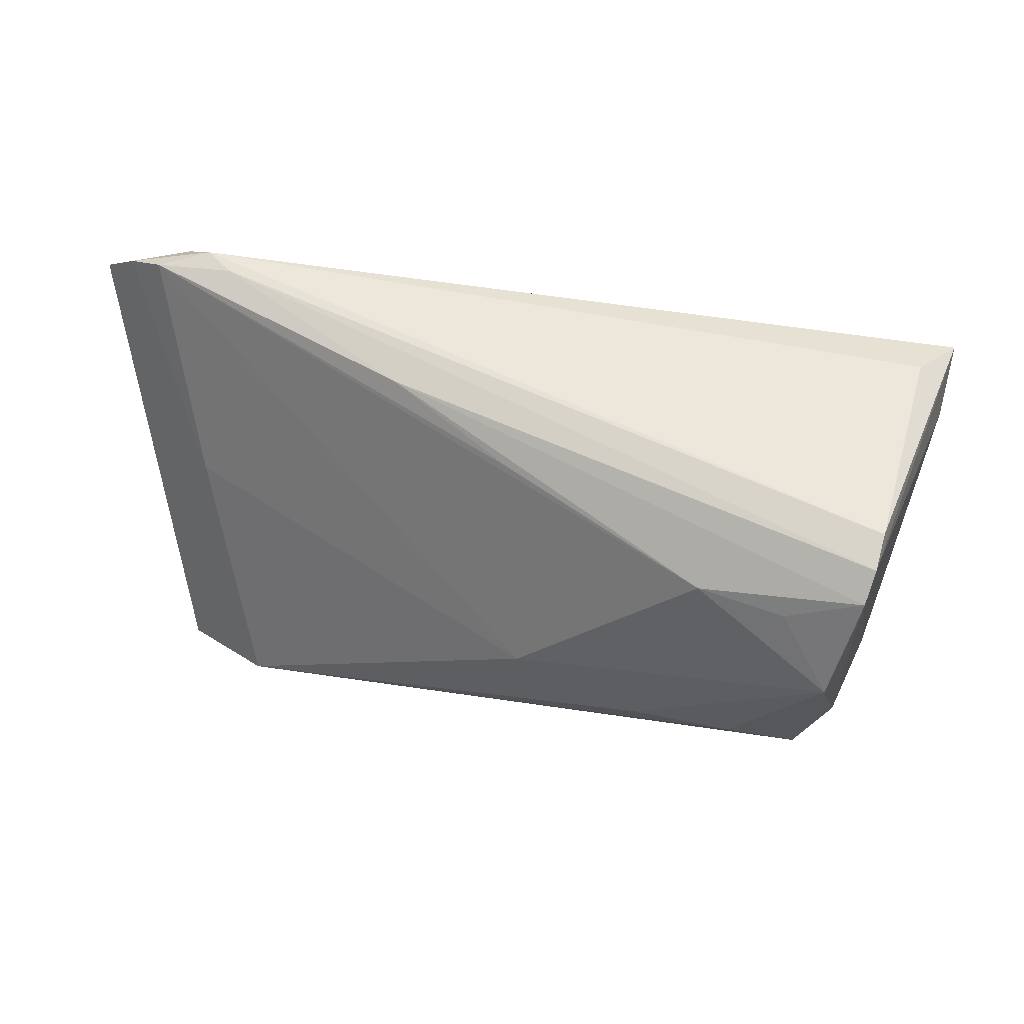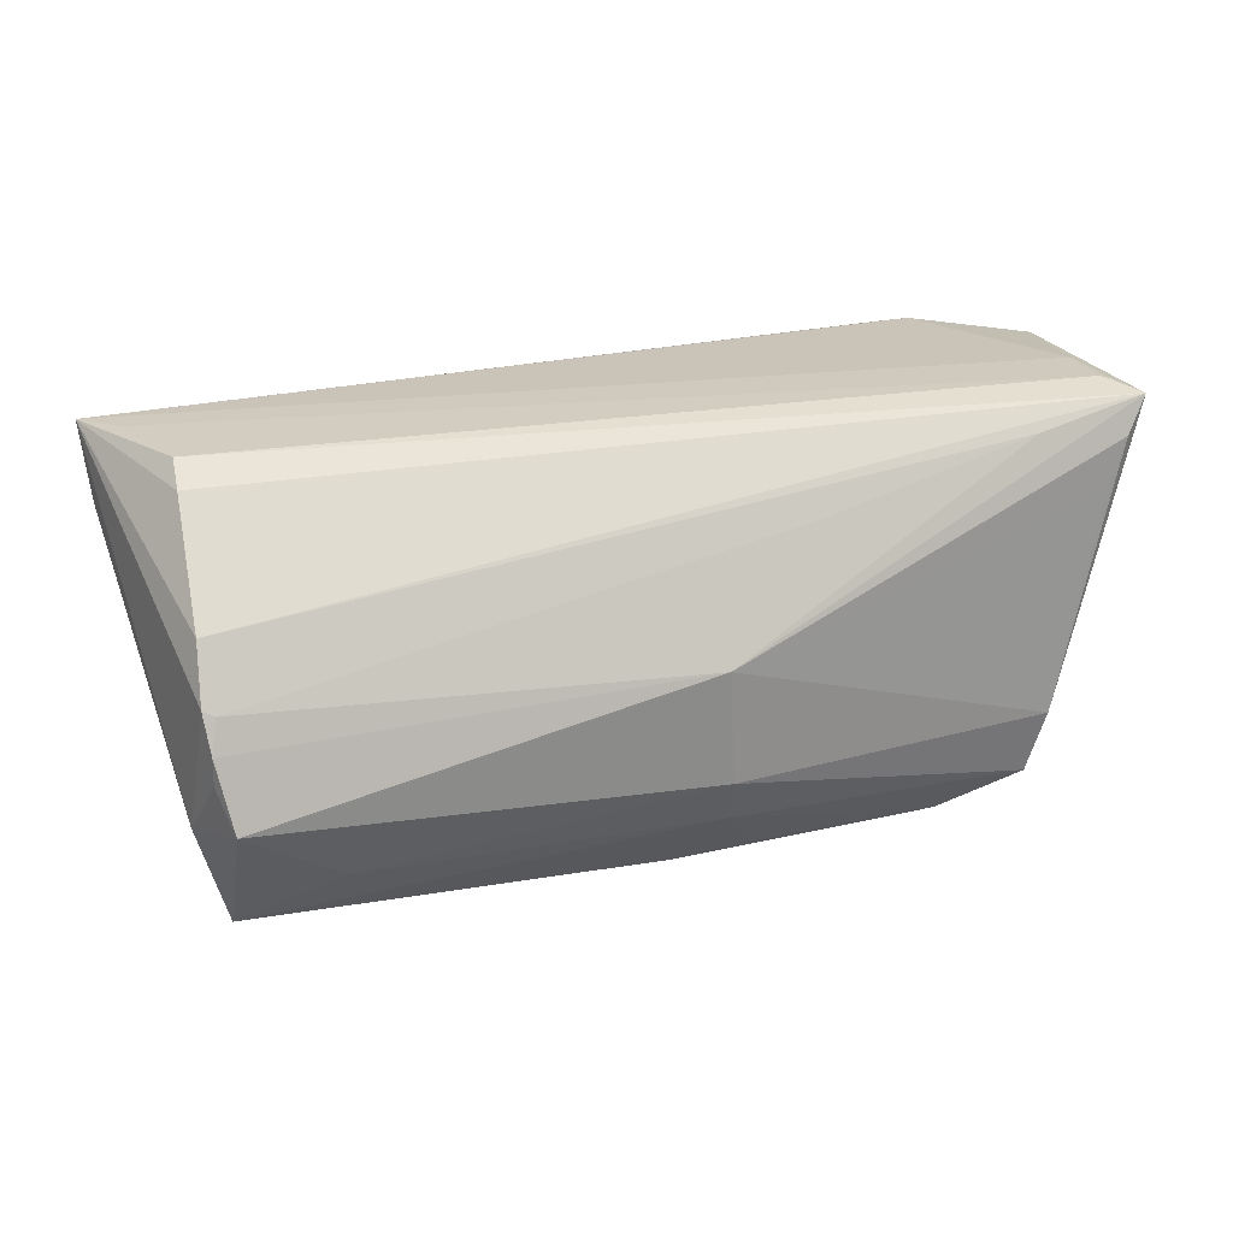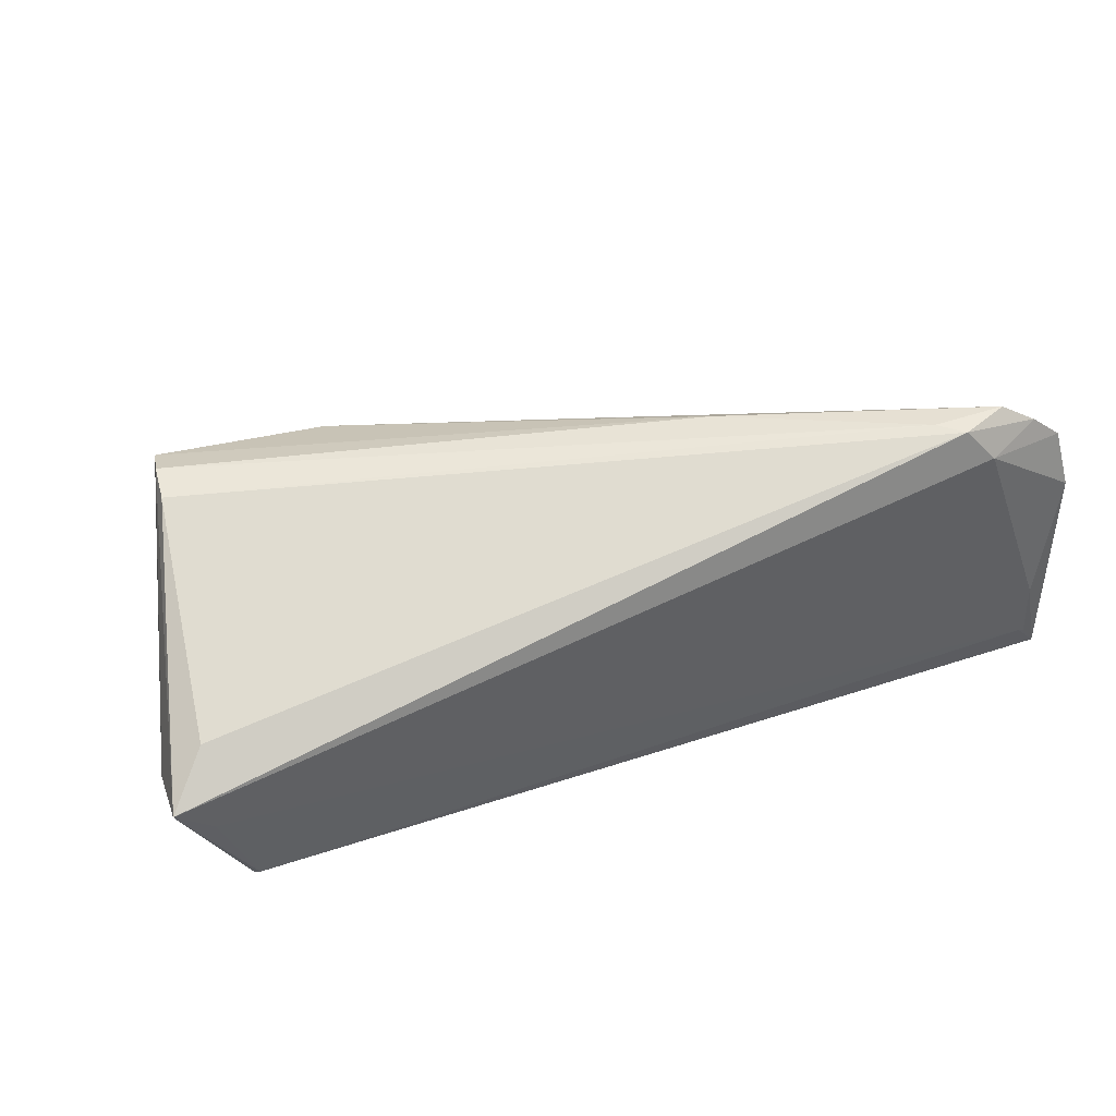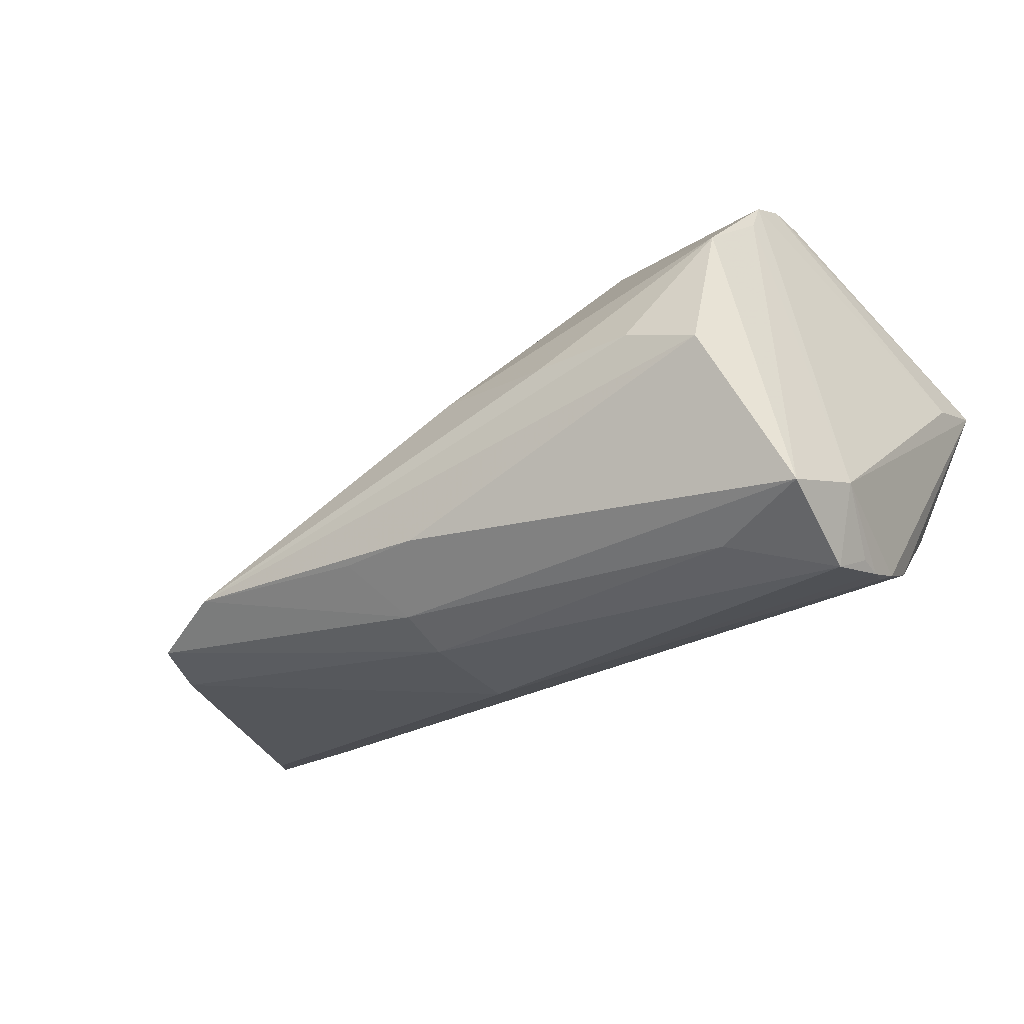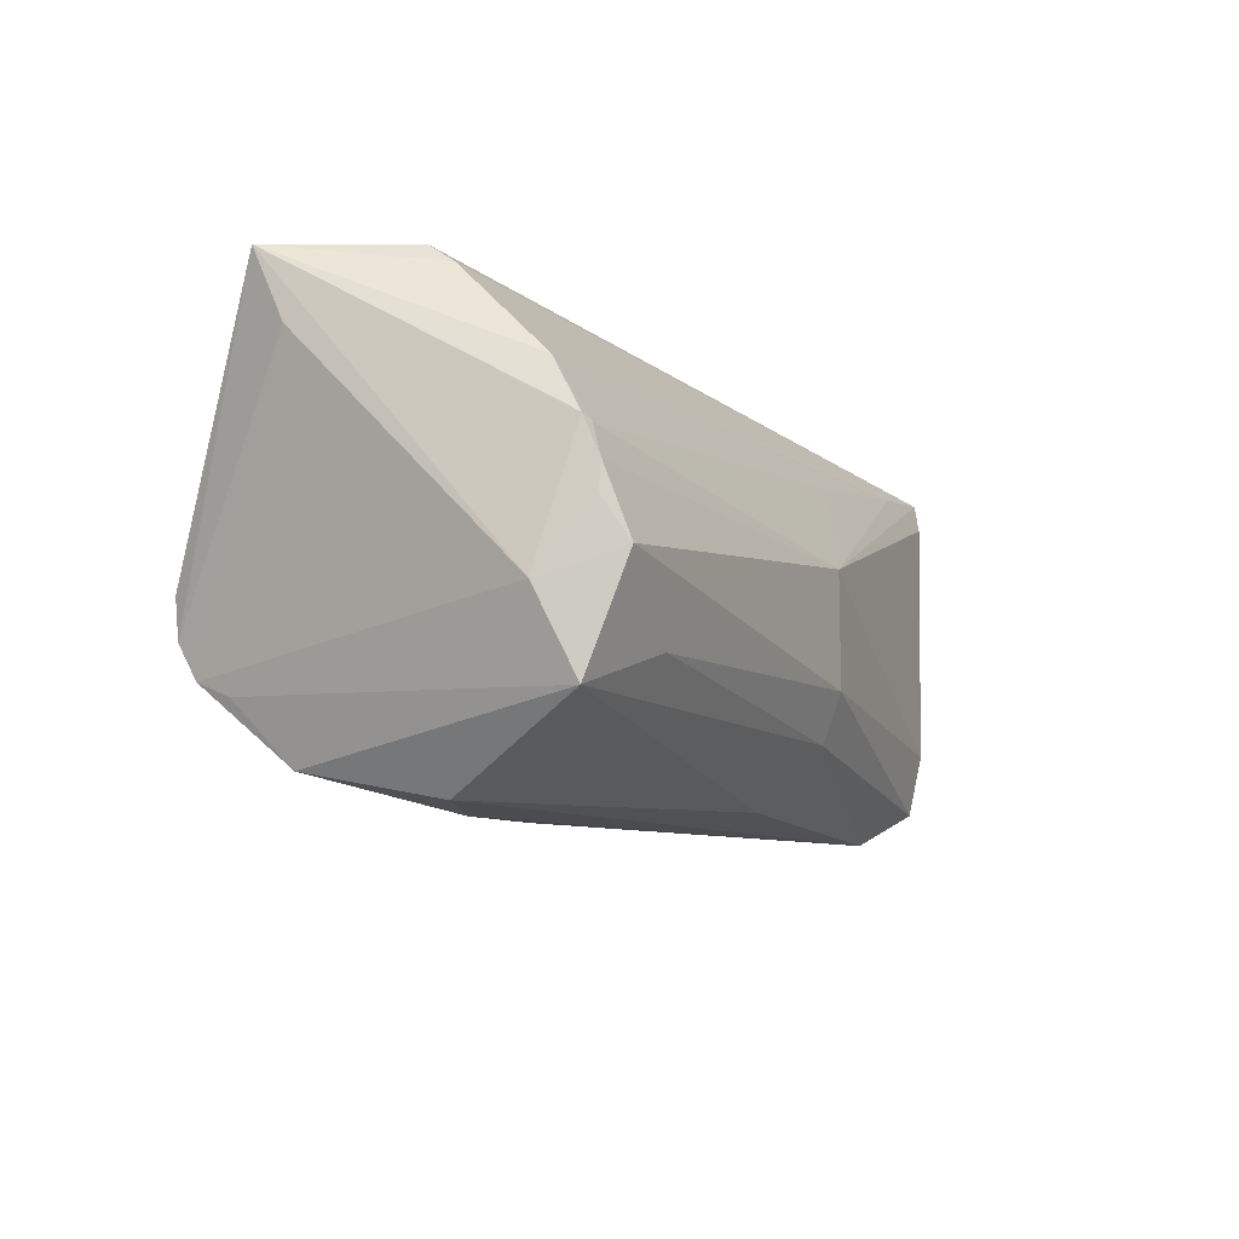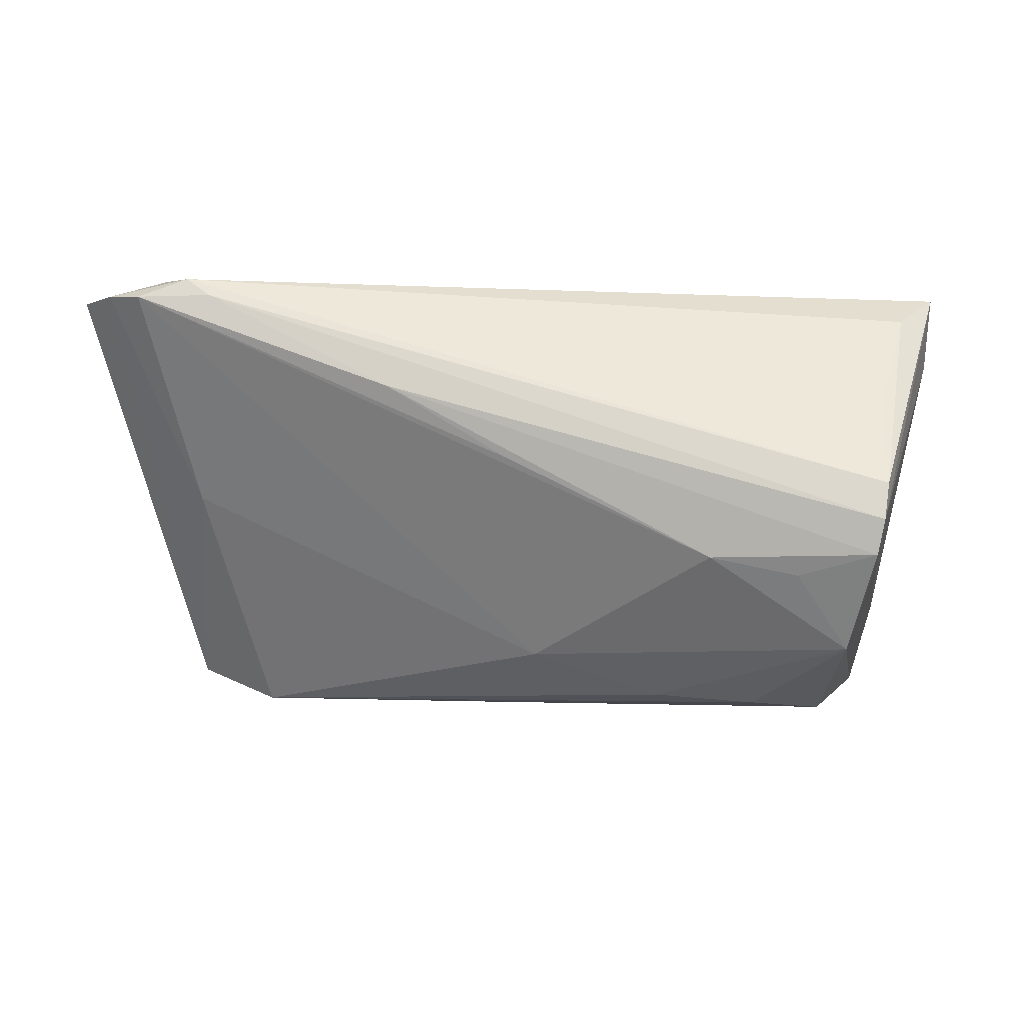
<metadata>
{"format":"obj","ext":"obj","renderer":"f3d","projection":"perspective","resolution":1024,"background":"white","views":[{"elev":75.4,"azim":6.4,"up":"+Z"},{"elev":24.6,"azim":161.7,"up":"+Y"},{"elev":47.5,"azim":155.9,"up":"+Z"},{"elev":-32.0,"azim":31.0,"up":"+Z"},{"elev":-13.3,"azim":117.2,"up":"+Y"},{"elev":-17.5,"azim":0.1,"up":"+Y"}]}
</metadata>
<code>
v 0.0394 -0.01444 -0.02555
v 0.02056 -0.02741 0.000756
v -0.001034 -0.02465 -0.01733
v 0.05626 0.02846 0.007196
v 0.04526 -0.02423 0.01499
v 0.02638 -0.01362 0.02301
v -0.0572 0.02827 -0.003738
v -0.03619 -0.02421 -0.01625
v 0.05216 0.02848 -0.004526
v 0.05241 0.02587 -0.007986
v -0.004633 0.00415 -0.02676
v -0.01161 -0.0238 -0.01763
v 0.04975 -0.004819 0.02805
v -0.04664 -0.01914 -0.01936
v -0.05538 0.0234 0.02464
v -0.05945 0.02386 0.02091
v -0.04431 -5.892e-05 0.006952
v 0.05229 0.00628 -0.02392
v -0.01691 0.009113 0.02764
v -0.0608 0.02601 0.0133
v 0.05319 0.002203 -0.02535
v 0.05525 -0.009518 -0.01857
v 0.003239 -0.02237 0.004338
v -0.04874 -0.01103 -0.02043
v 0.05316 0.01368 -0.0198
v -0.05099 0.02217 0.02746
v 0.05322 -0.00135 -0.02509
v 0.04377 -0.02837 -0.003162
v 0.0553 0.02322 0.01609
v 0.05999 0.01939 0.007815
v -0.0412 0.02214 0.02805
v -0.05529 0.01737 -0.01857
v 0.0608 0.02836 0.01151
v -0.05762 0.02298 -0.01802
v -0.006516 -0.01645 -0.02353
v 0.03802 -0.01604 0.0226
v 0.05034 0.007585 0.023
v -0.0568 0.02848 -0.01159
v -0.005438 -0.01039 -0.02639
v 0.04898 -0.009841 0.02805
v 0.05207 -0.01976 -0.02259
v -0.04803 0.02625 0.02319
v -0.06043 0.02747 -0.01642
v 0.0537 0.006962 -0.02345
v -0.04435 0.02465 0.02772
v -0.05779 0.02828 -0.01237
v 0.04809 -0.01418 0.02608
v 0.04792 -0.01617 0.02178
v 0.05162 -0.006325 -0.02805
v -0.01796 0.01831 -0.02008
v 0.03399 -0.02848 0.0005103
v -0.04602 0.02458 -0.01774
v -0.0007066 -0.0003532 0.02525
f 7 42 33
f 33 42 45
f 6 23 5
f 26 23 6
f 33 25 10
f 10 9 33
f 10 25 43
f 43 9 10
f 43 25 52
f 52 11 43
f 24 14 43
f 30 22 33
f 17 23 26
f 43 7 46
f 38 7 33
f 38 46 7
f 38 9 43
f 43 46 38
f 42 7 20
f 20 7 43
f 43 14 20
f 29 13 33
f 33 45 29
f 31 45 26
f 13 45 31
f 36 6 5
f 13 31 40
f 33 13 40
f 40 30 33
f 11 52 50
f 11 50 18
f 18 52 25
f 18 50 52
f 1 49 41
f 28 3 41
f 41 49 22
f 5 28 41
f 43 11 34
f 34 24 43
f 8 3 28
f 8 17 14
f 23 17 8
f 33 9 4
f 4 38 33
f 9 38 4
f 16 20 14
f 42 20 16
f 37 45 13
f 13 29 37
f 37 29 45
f 19 31 26
f 19 40 31
f 21 49 11
f 11 18 21
f 1 41 35
f 35 41 3
f 35 8 14
f 11 49 39
f 39 24 11
f 39 49 1
f 1 35 39
f 14 24 39
f 39 35 14
f 48 41 22
f 5 41 48
f 11 24 32
f 32 34 11
f 24 34 32
f 23 8 2
f 5 23 2
f 14 17 15
f 15 16 14
f 15 17 26
f 26 45 15
f 15 45 42
f 42 16 15
f 26 6 53
f 53 19 26
f 6 19 53
f 47 19 6
f 40 19 47
f 6 36 47
f 47 36 5
f 5 48 47
f 47 48 22
f 22 30 47
f 30 40 47
f 22 49 27
f 27 21 22
f 49 21 27
f 44 18 25
f 44 21 18
f 44 25 33
f 33 22 44
f 22 21 44
f 3 8 12
f 12 35 3
f 8 35 12
f 51 8 28
f 51 2 8
f 51 28 5
f 5 2 51

</code>
